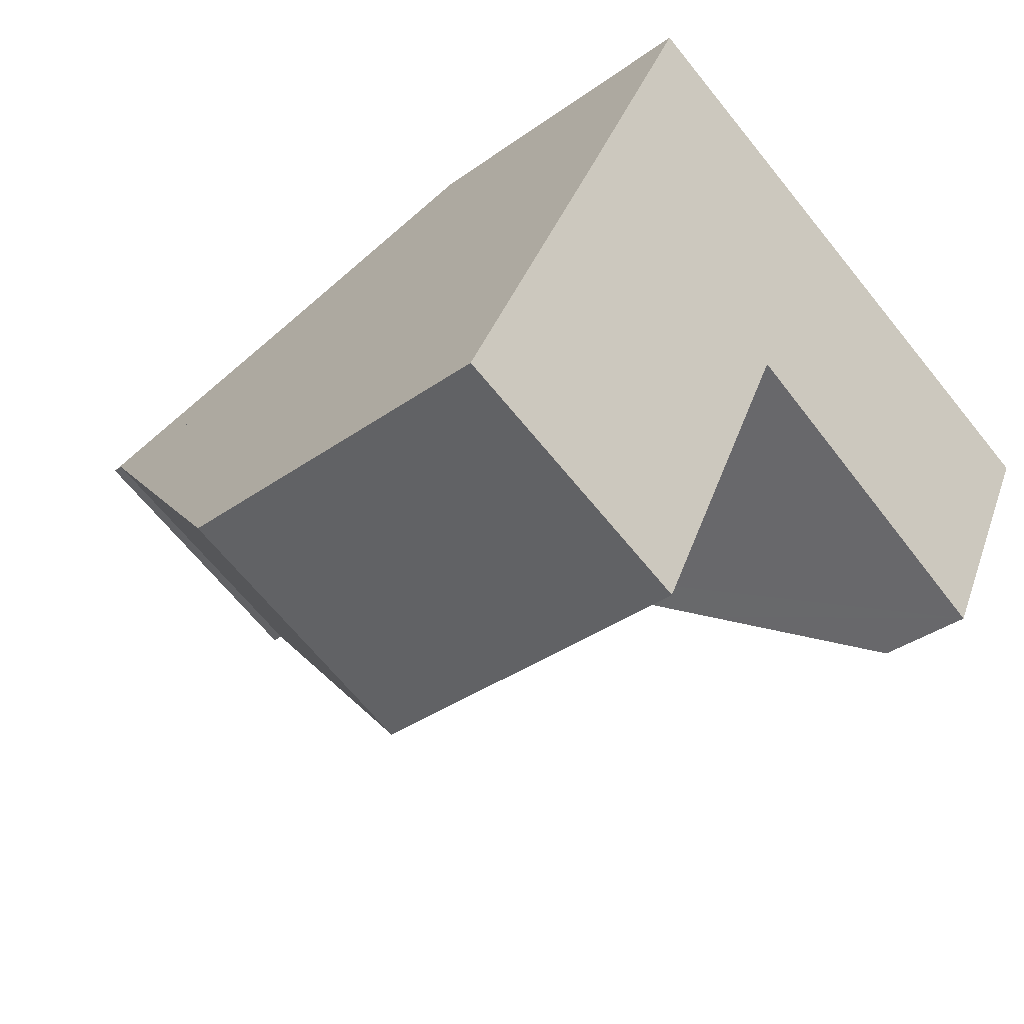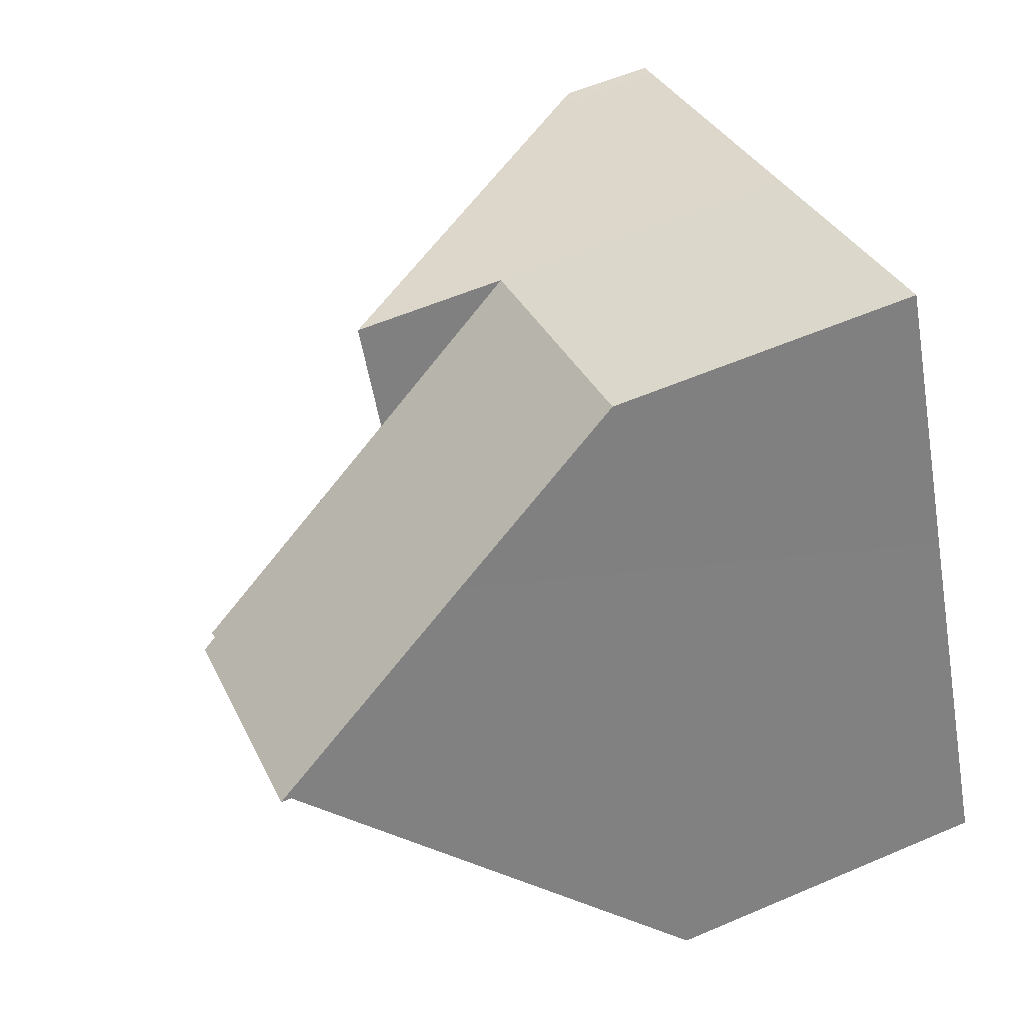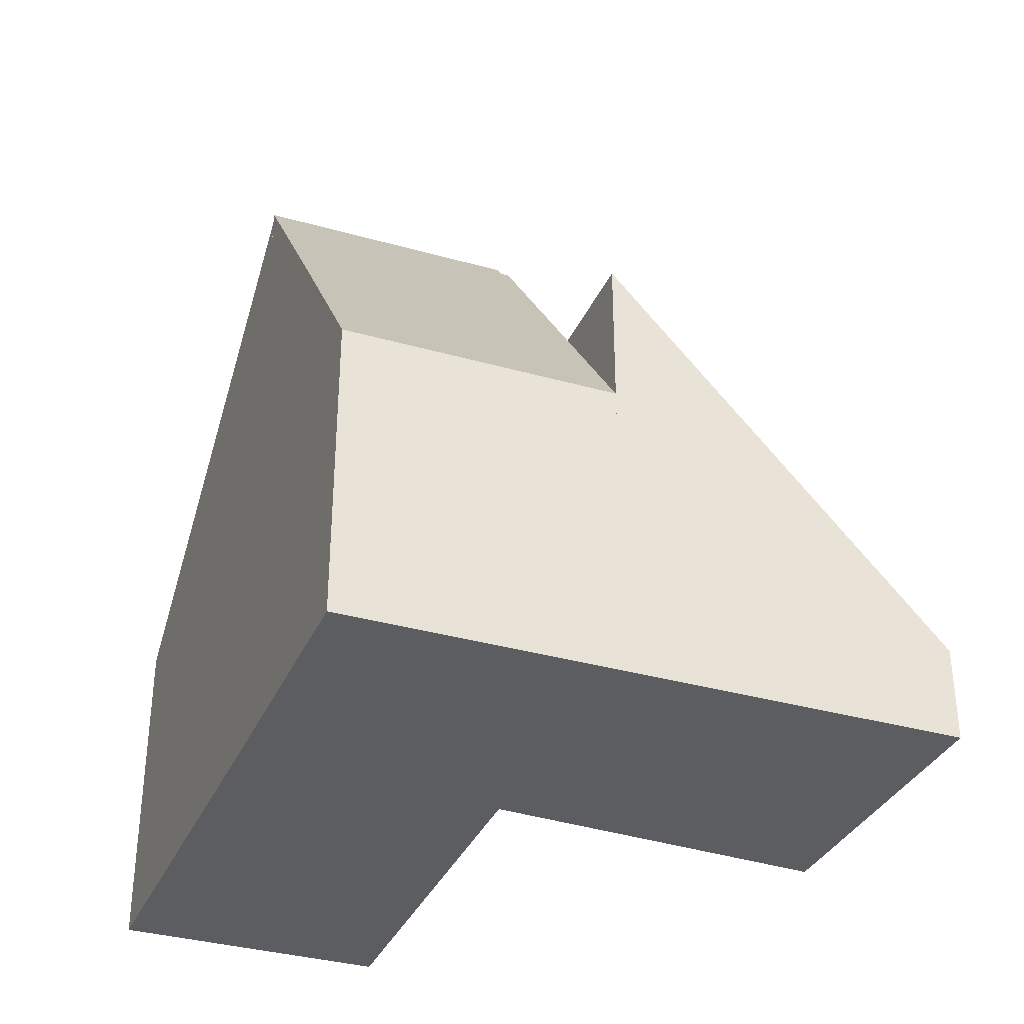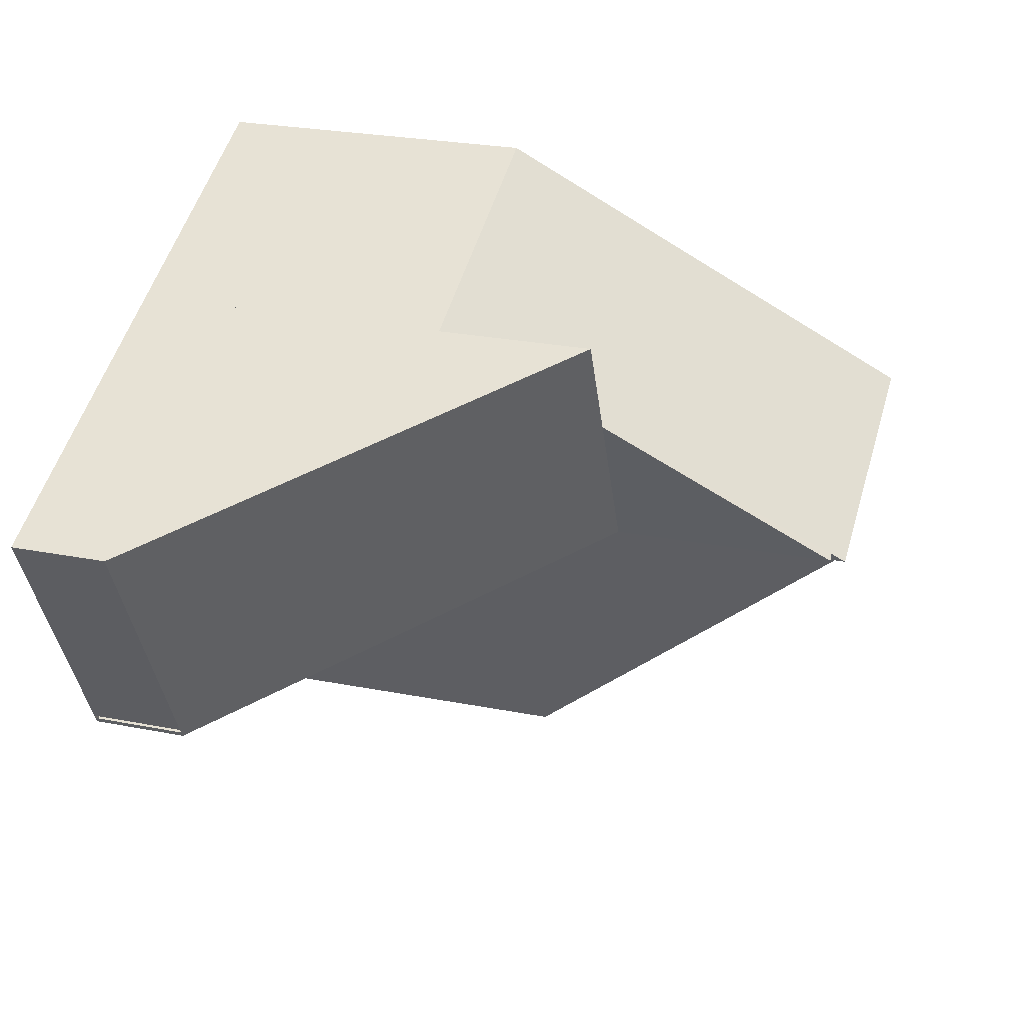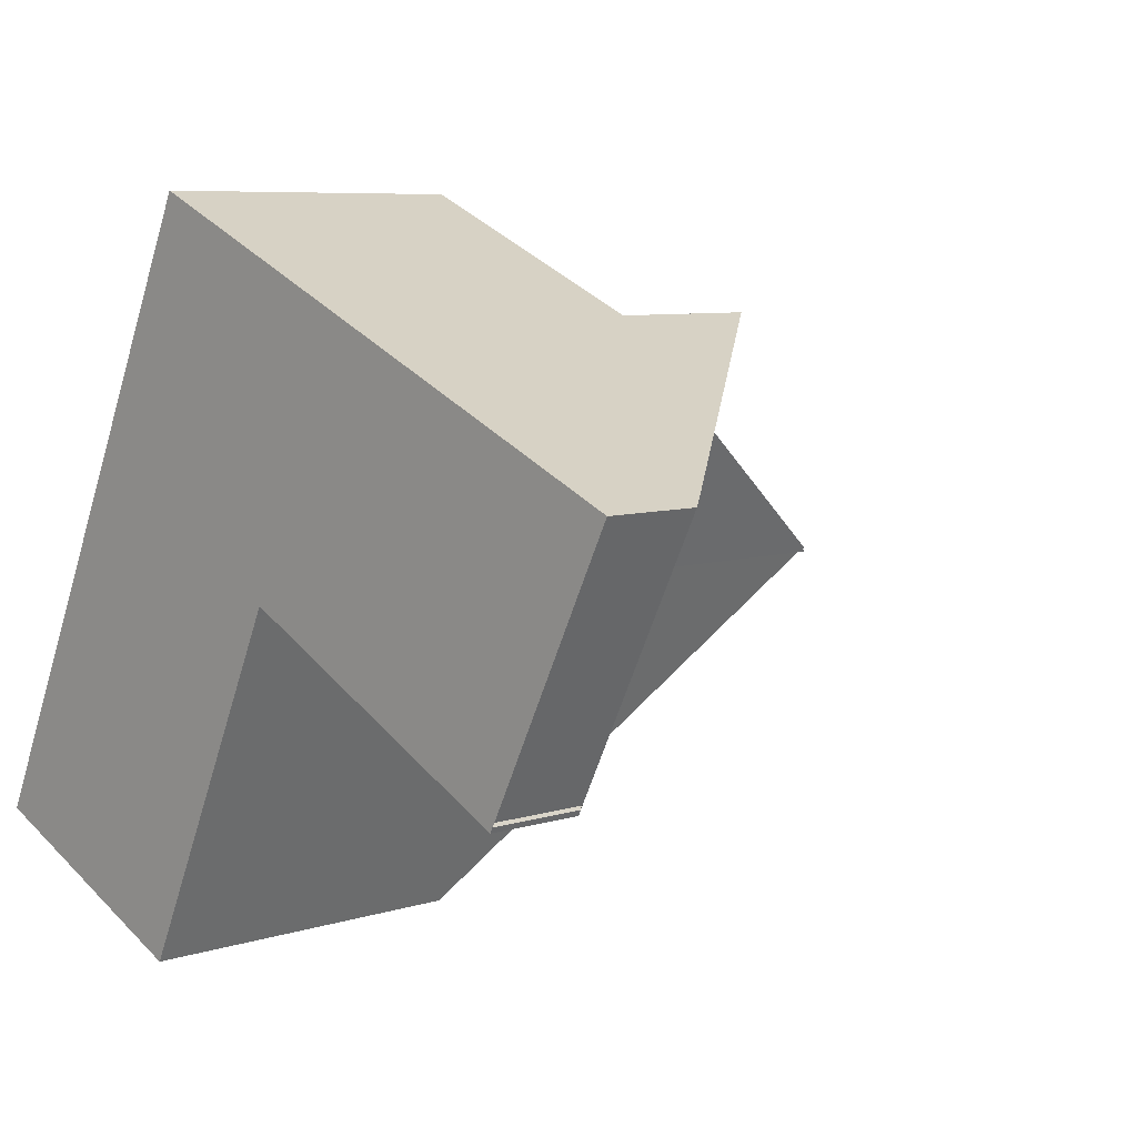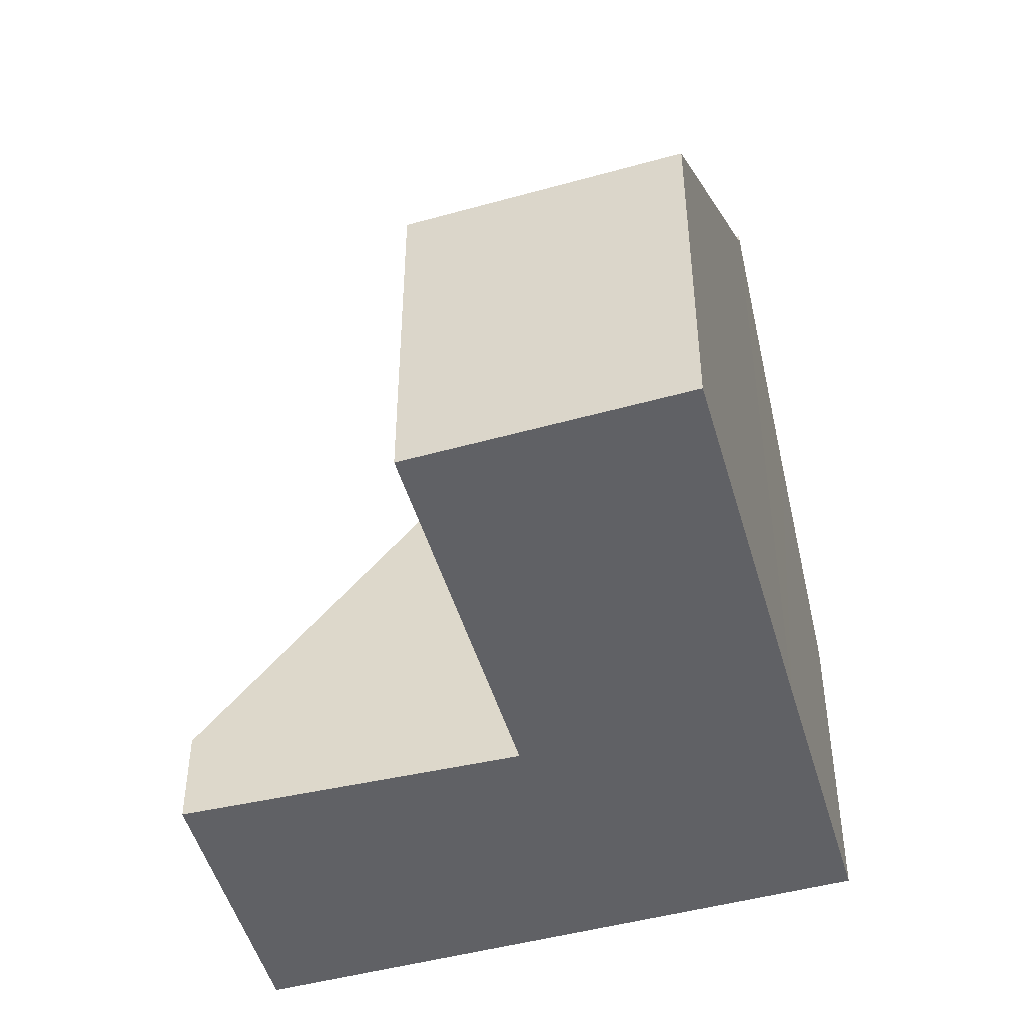
<metadata>
{"format":"obj","ext":"obj","renderer":"f3d","projection":"perspective","resolution":1024,"background":"white","views":[{"elev":-35.8,"azim":-46.7,"up":"+Z"},{"elev":57.7,"azim":-113.9,"up":"+Z"},{"elev":-35.7,"azim":3.3,"up":"+Y"},{"elev":25.8,"azim":107.5,"up":"+Z"},{"elev":7.1,"azim":47.2,"up":"+Z"},{"elev":-47.2,"azim":-138.9,"up":"+Y"}]}
</metadata>
<code>
v  2.659 3.659 -1.151
v  1.754 7.522 3.688
v  4.389 7.516 2.532
v  0 3.652 2.236e-16
v  1.754 -2.258e-16 3.688
v  0 0 0
v  4.389 -1.55e-16 2.532
v  2.659 7.048e-17 -1.151
v  5.29 5.062 4.2
v  6.496 2.571 1.607
v  4.525 5.062 2.587
v  7.766 1.029 1.105
v  7.742 1.031 1.06
v  7.713 1.033 1.002
v  8.989 1.231 3.913
v  5.814 5.062 5.307
v  9.154 1.029 3.841
v  7.713 -6.135e-17 1.002
v  7.742 -6.491e-17 1.06
v  9.154 -2.352e-16 3.841
v  7.766 -6.766e-17 1.105
v  4.525 -1.584e-16 2.587
v  6.496 -9.84e-17 1.607
v  5.814 -3.25e-16 5.307
v  5.29 -2.572e-16 4.2
v  8.989 -2.396e-16 3.913
v  1.754 7.631 3.688
v  4.436 7.482 2.631
v  4.389 7.631 2.532
v  4.525 7.489 2.587
v  2.487 5.312 5.23
v  5.814 3.398 5.307
v  3.082 3.398 6.506
v  3.082 -3.984e-16 6.506
v  2.487 -3.202e-16 5.23
v  4.436 -1.611e-16 2.631
g defaultobject
f 1 2 3
f 2 1 4
f 4 5 2
f 5 4 6
f 5 3 2
f 3 5 7
f 7 1 3
f 1 7 8
f 8 4 1
f 4 8 6
f 8 5 6
f 5 8 7
f 9 10 11
f 10 9 12
f 10 12 13
f 10 13 14
f 15 9 16
f 15 12 9
f 12 15 17
f 13 18 14
f 18 13 19
f 20 12 17
f 12 20 21
f 18 10 14
f 10 18 11
f 11 18 22
f 22 18 23
f 22 9 11
f 9 22 16
f 16 22 24
f 24 22 25
f 24 15 16
f 15 24 26
f 15 26 17
f 17 26 20
f 23 25 22
f 25 23 24
f 24 23 26
f 26 23 18
f 26 18 19
f 26 19 21
f 26 21 20
f 27 28 29
f 28 9 30
f 9 28 27
f 9 27 31
f 9 31 32
f 32 31 33
f 5 31 27
f 31 5 33
f 33 5 34
f 34 5 35
f 34 32 33
f 32 34 24
f 9 22 30
f 22 9 32
f 22 32 24
f 22 24 25
f 28 7 29
f 7 28 36
f 22 28 30
f 28 22 36
f 7 27 29
f 27 7 5
f 35 24 34
f 24 35 5
f 24 5 36
f 36 5 7
f 24 36 25
f 22 25 36

</code>
